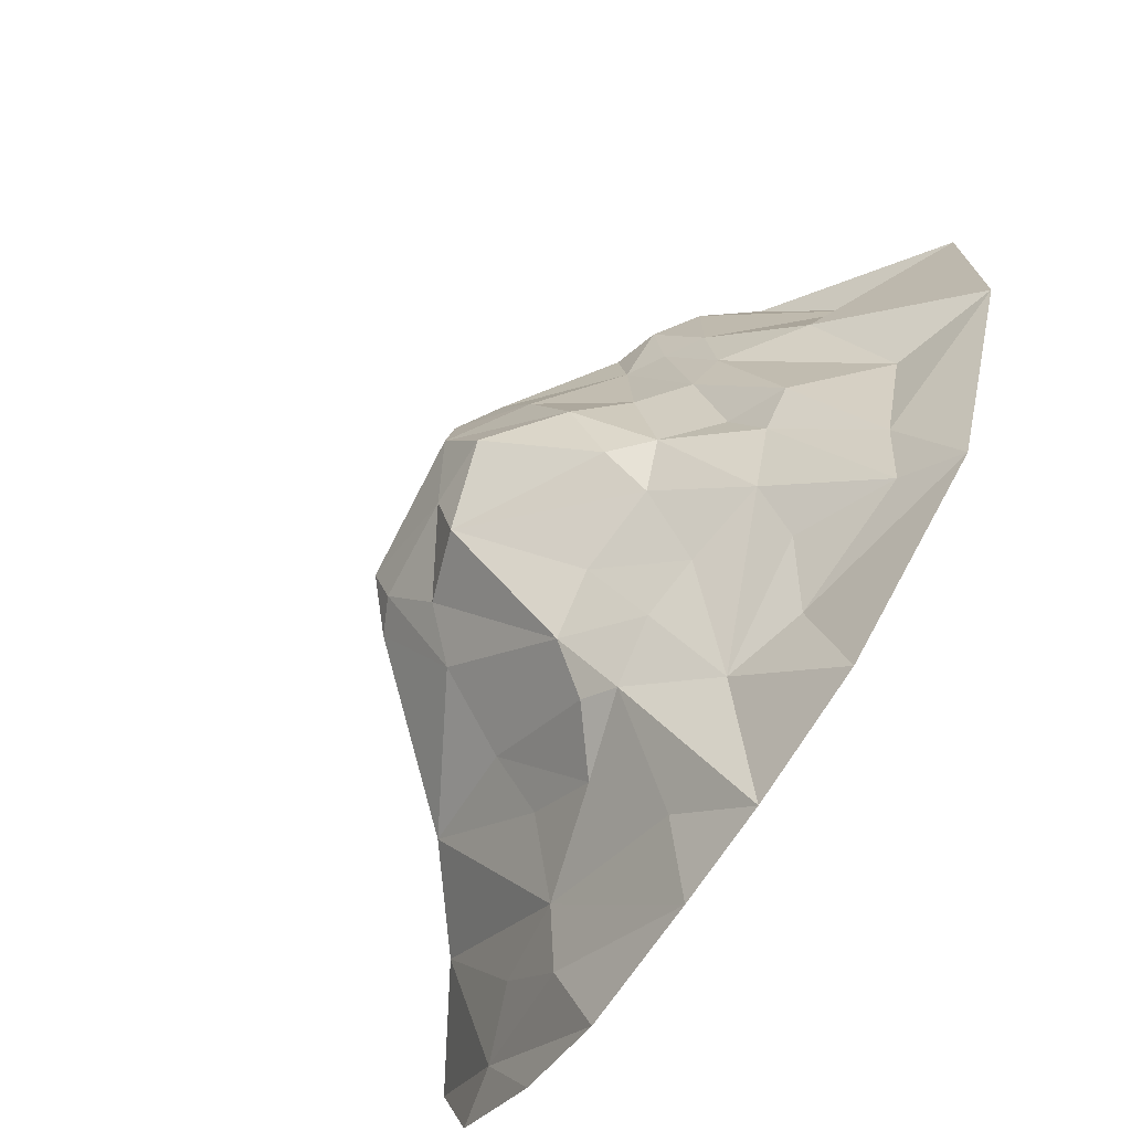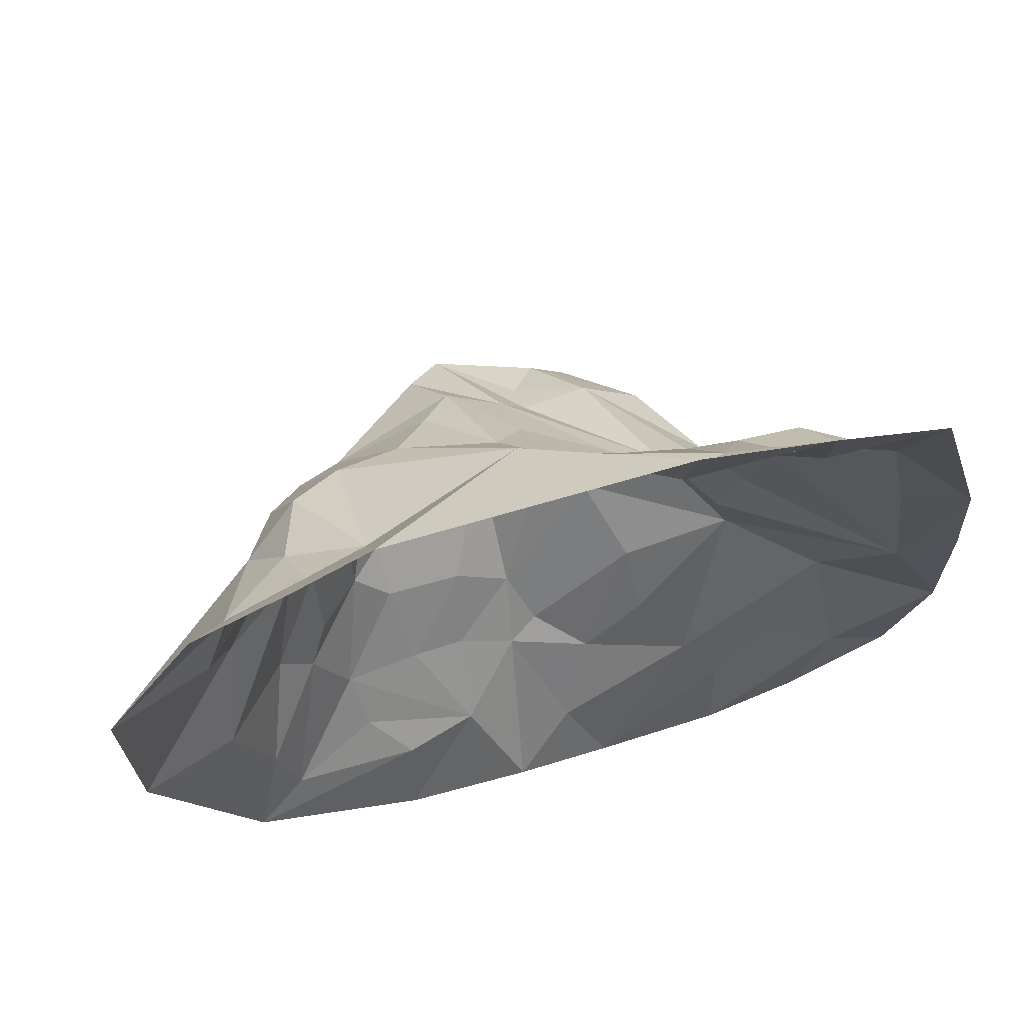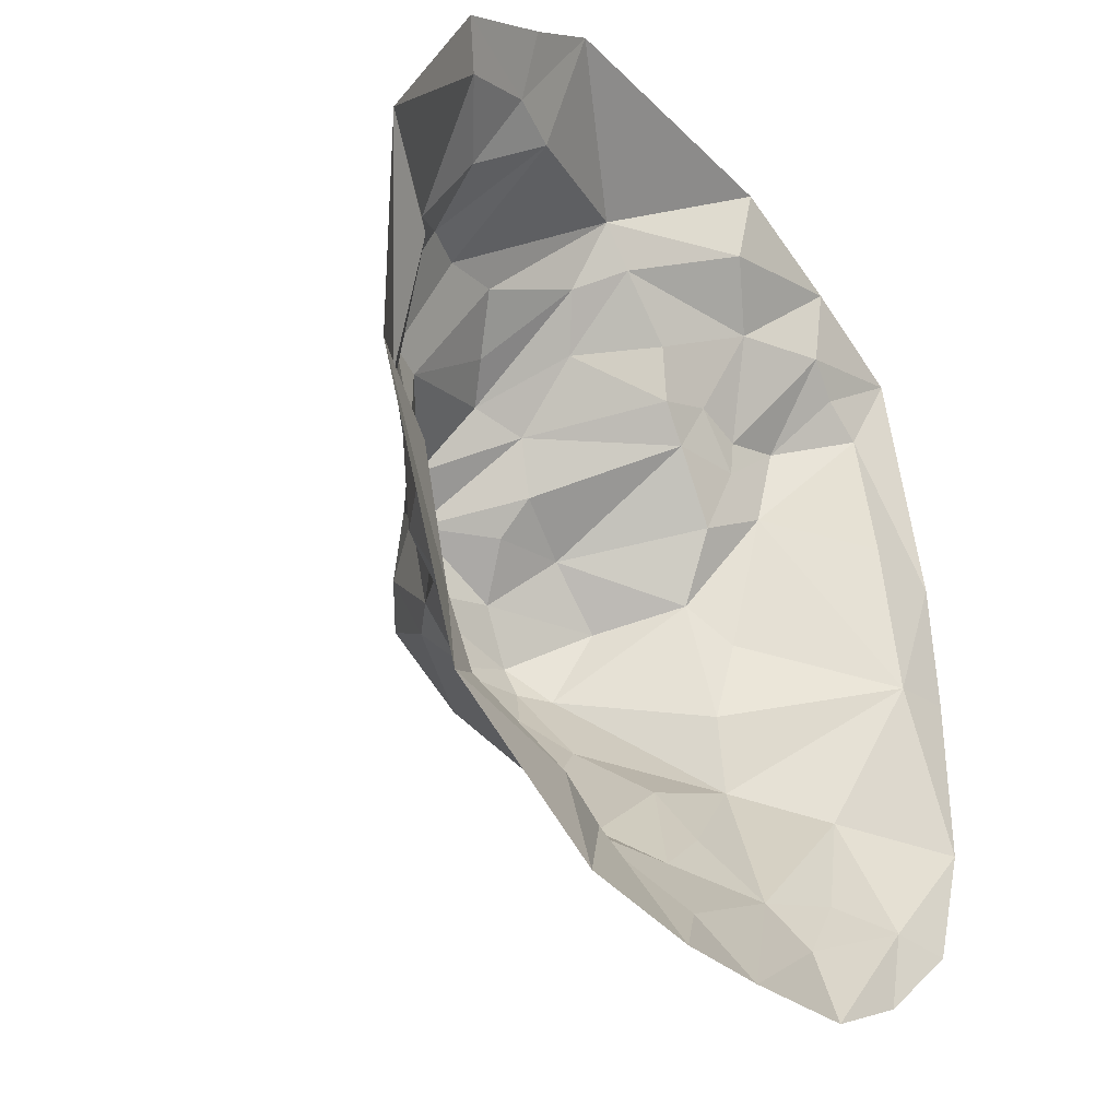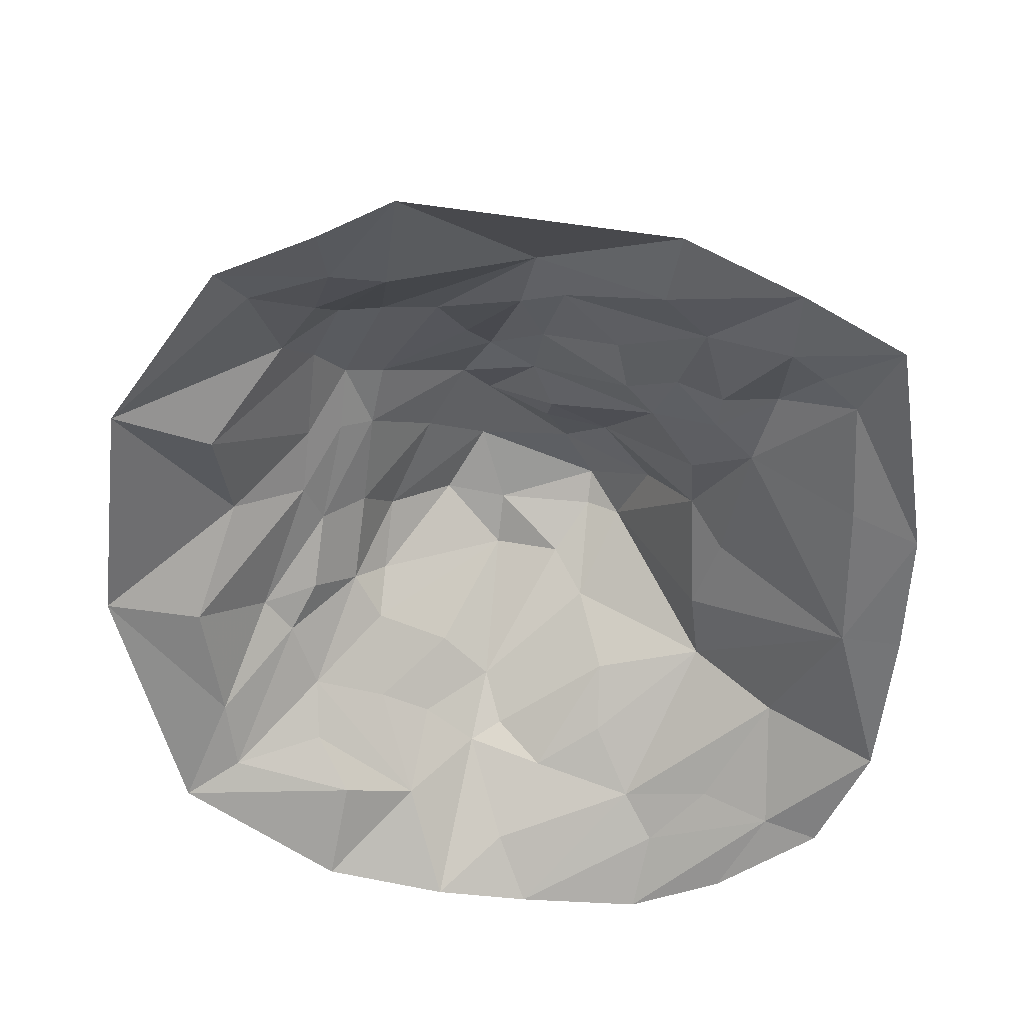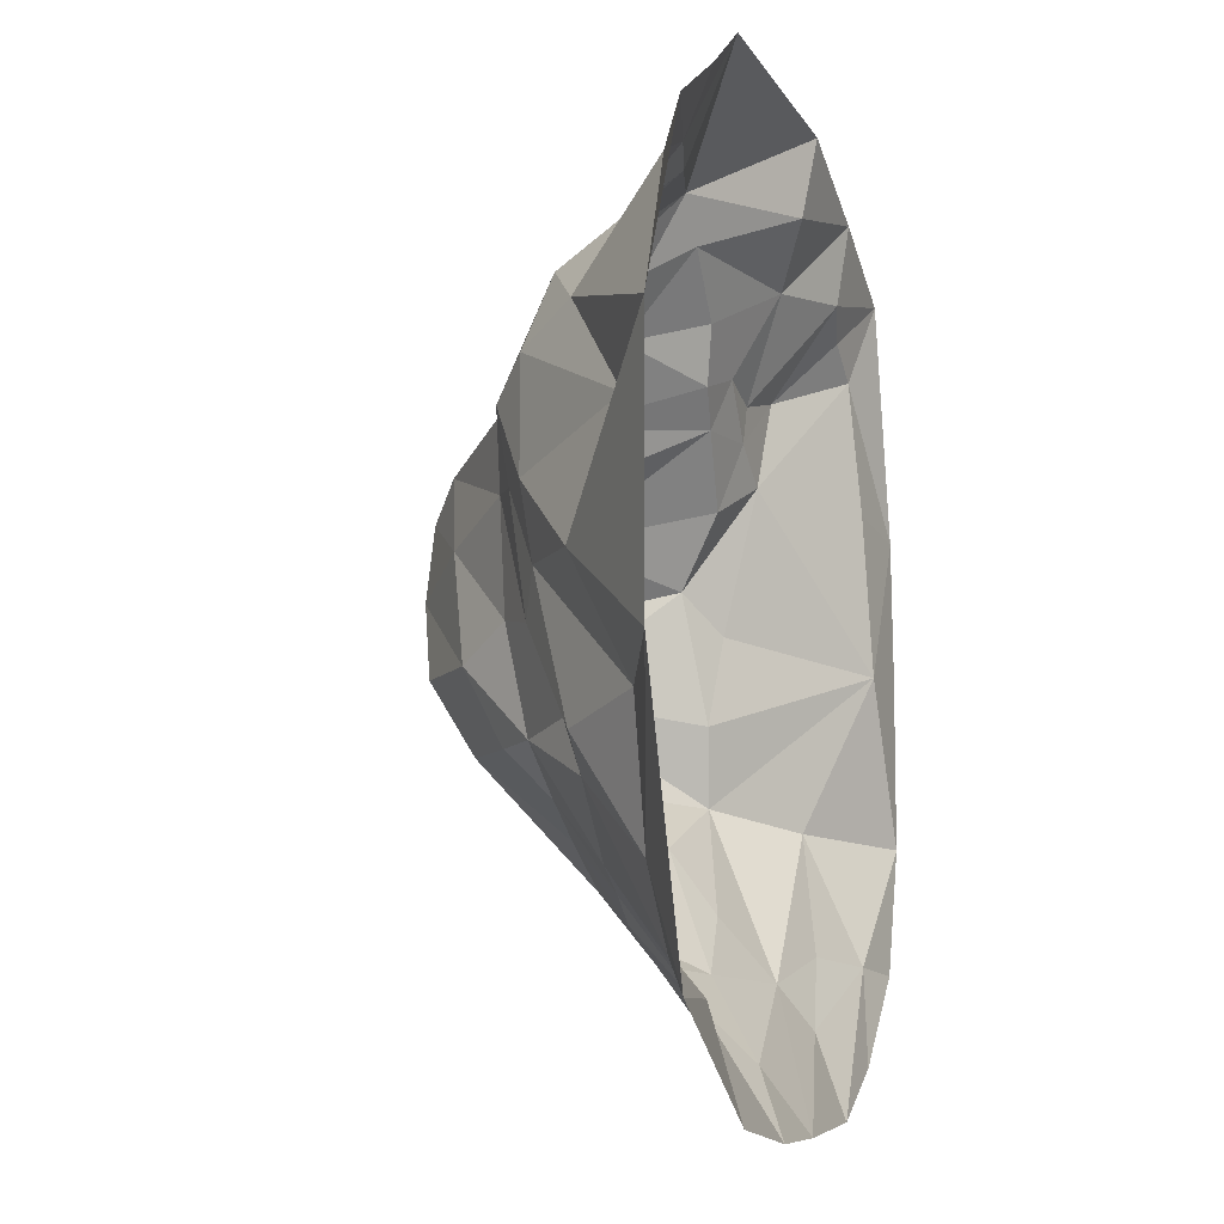
<metadata>
{"format":"obj","ext":"obj","renderer":"f3d","projection":"perspective","resolution":1024,"background":"white","views":[{"elev":-73.1,"azim":-123.8,"up":"+Z"},{"elev":69.6,"azim":-16.9,"up":"+Z"},{"elev":-32.1,"azim":-52.7,"up":"+Z"},{"elev":-56.7,"azim":-6.7,"up":"+Y"},{"elev":-7.3,"azim":-72.9,"up":"+Z"}]}
</metadata>
<code>
v -591.5 -2.1e-05 605.3
v -419.7 -2.1e-05 699.3
v -291 -2.1e-05 781.8
v 206 -2.1e-05 769.3
v 431.7 -2.1e-05 682.8
v 632.6 -2.1e-05 591.1
v -532.6 39.57 546.5
v -394.6 51.98 598
v -30.24 149.7 629.8
v 196.5 23.23 637.9
v 289.7 80.81 542.7
v 438.1 22.46 551.9
v -417 133.8 490.4
v -293.4 79.52 586.1
v -42.94 215.9 505.5
v 30.07 149.5 561
v 505.7 38.33 503.5
v 577.1 35.64 450.6
v 739.6 -2.1e-05 196.3
v -474.5 188.3 370
v -377.8 243.6 431.3
v -297.3 273.7 431.1
v -193.3 277.6 442.3
v 10.74 262 415.7
v 142.2 156.9 466.1
v 263.2 155.8 401.6
v 353 155.1 374.2
v 452.9 139.4 396.9
v -761 -2.1e-05 295.3
v -130.2 345.2 363
v -79.34 397.6 313.2
v 172.8 172.3 372.9
v -417.9 279.9 311.3
v -356.6 336.4 251.5
v 10.54 366 286.5
v 230.7 183.1 314.5
v 354 161.7 313.2
v 430.1 158.1 252.8
v 613.8 22.32 230.7
v -586.6 81.79 210
v -284.3 359.6 247.9
v 56.86 385.2 194.3
v -417.2 281 134.3
v -295.2 351.6 134
v -120.6 486.3 194
v -61.65 537.3 133.8
v 174.6 415.8 134.7
v 327 197.8 198.5
v -355.6 317.6 133.6
v 56.54 446 134.8
v 351.4 265.7 74.55
v 416.8 212.8 6.926
v -545.1 172.4 16.71
v -416.5 261.7 13.55
v -178.2 463.6 74.34
v 107.8 515.1 50.56
v 277 414.3 33.54
v 647.4 12.31 -43.36
v -374.3 284.9 -60.64
v -296 343.5 -45.47
v -62.33 551.7 14.46
v 174 528.6 -42.31
v 761 -2.1e-05 -329.2
v -761 -2.1e-05 -122.5
v -238.1 427.6 -102.2
v -4.543 519.8 -119.1
v 235 469.7 -100.7
v -592.7 64.61 -176.7
v -121.4 522.2 -108.8
v 173.9 500.3 -103.1
v 384.9 231.1 -142.1
v -474.2 192 -218.8
v -377.4 230.1 -193.5
v -298.7 307.1 -216.2
v -239.4 364.5 -223.5
v -4.195 491.2 -216.3
v 116.1 448.2 -195.3
v -415.6 191.8 -277.3
v -5.309 294.8 -421
v 174.6 379.6 -254.3
v 415.8 238.8 -274.1
v 562.6 117.6 -309.1
v -239.7 289.7 -295.8
v -100.9 304.7 -350
v 32.31 228.4 -497.2
v 224.7 252.3 -345.4
v -532.7 66.1 -395.3
v -356.1 177.5 -395.8
v -218.9 200.2 -431.8
v -123.1 213.7 -471.1
v -23.06 200.9 -528.3
v 232.5 176 -450.8
v -498.5 46.31 -519.5
v -141 95.59 -595.9
v 118 156.1 -541.2
v 460.3 72.6 -513
v 586.2 22.84 -529.1
v -591.5 -2.1e-05 -571.9
v -341.4 112.1 -488.2
v 53.49 65.66 -673.8
v 303.6 99.44 -555.9
v -273.7 56.1 -575.4
v -288.8 -2.1e-05 -750.4
v -59.78 -2.1e-05 -781.7
v 116.4 -2.1e-05 -781.8
v 362.7 53.41 -629.8
v 345.6 -2.1e-05 -769.6
v 511.2 -2.1e-05 -691.4
v 688.3 -2.1e-05 -543.1
v 756.9 -2.1e-05 -36.61
f 7 1 8
f 1 2 8
f 2 3 8
f 14 3 9
f 3 4 9
f 9 4 10
f 4 5 10
f 10 5 11
f 11 5 12
f 12 5 6
f 7 8 13
f 13 8 14
f 8 3 14
f 15 9 16
f 9 10 16
f 16 10 11
f 12 6 17
f 17 6 18
f 18 6 19
f 7 13 20
f 20 13 21
f 13 14 21
f 21 14 22
f 14 9 22
f 22 9 23
f 9 15 23
f 15 16 24
f 24 16 25
f 16 11 25
f 25 11 26 32
f 26 11 27
f 11 12 27
f 27 12 28
f 12 17 28
f 1 7 29
f 29 7 20
f 23 15 30
f 30 15 31
f 15 24 31
f 24 25 32
f 17 18 28
f 20 21 33
f 34 33 21 22
f 34 22 23 41
f 31 24 35
f 24 32 35
f 35 32 36
f 32 26 36
f 36 26 37
f 26 27 37
f 27 28 37
f 37 28 38
f 28 18 38
f 38 18 39
f 18 19 39
f 29 20 40
f 20 33 40
f 23 30 41
f 35 36 42
f 40 33 43
f 33 34 43
f 34 41 44
f 30 31 41
f 41 31 45
f 31 35 45
f 45 35 46
f 35 42 46
f 42 36 47
f 47 36 48
f 36 37 48
f 37 38 48
f 43 34 49
f 34 44 49
f 44 41 45
f 46 42 50
f 50 42 47
f 47 48 51
f 48 38 51
f 51 38 52
f 29 40 53
f 40 43 53
f 43 49 54
f 44 45 55
f 55 45 46
f 46 50 56
f 50 47 56
f 56 47 57
f 47 51 57
f 52 38 58
f 38 39 58
f 39 19 58
f 53 43 54
f 54 49 59
f 49 44 59
f 59 44 60
f 44 55 60
f 55 46 61
f 46 56 61
f 61 56 62
f 56 57 62
f 58 110 63
f 29 53 64
f 60 55 65
f 55 61 65
f 61 62 66
f 62 57 67
f 67 57 51
f 64 53 68
f 53 54 68
f 65 61 69
f 69 61 66
f 66 62 70
f 62 67 70
f 67 51 71
f 51 52 71
f 52 58 71
f 68 54 72
f 54 59 72
f 72 59 73
f 73 59 60 74
f 60 65 74
f 74 65 75
f 65 69 75
f 69 66 76
f 76 66 77
f 66 70 77
f 72 73 78
f 75 69 76
f 76 77 79
f 79 77 80
f 77 70 80
f 70 67 80
f 80 67 81
f 67 71 81
f 71 58 81
f 81 58 82
f 78 73 74
f 74 75 83
f 75 76 83
f 83 76 84
f 76 79 84
f 85 79 80 86
f 80 81 86
f 58 63 82
f 64 68 87
f 68 72 87
f 72 78 87
f 78 74 88
f 74 83 88
f 83 84 89
f 89 84 90
f 84 79 90
f 90 79 91
f 79 85 91
f 86 81 92
f 81 82 101
f 87 78 93
f 83 89 88
f 88 89 94
f 89 90 94
f 90 91 94
f 91 85 95
f 85 86 95
f 86 92 95
f 92 81 101
f 101 82 96
f 96 82 97
f 82 63 97
f 64 87 98
f 98 87 93
f 78 88 93
f 93 88 99
f 88 94 99
f 91 95 100
f 100 95 101
f 95 92 101
f 93 99 102
f 99 94 102
f 102 94 103
f 103 94 104
f 94 91 104
f 91 100 104
f 104 100 105
f 100 101 105
f 105 101 106
f 101 96 106
f 106 96 97
f 93 102 98
f 98 102 103
f 105 106 107
f 106 97 107
f 107 97 108
f 108 97 109
f 97 63 109
f 58 19 110

</code>
